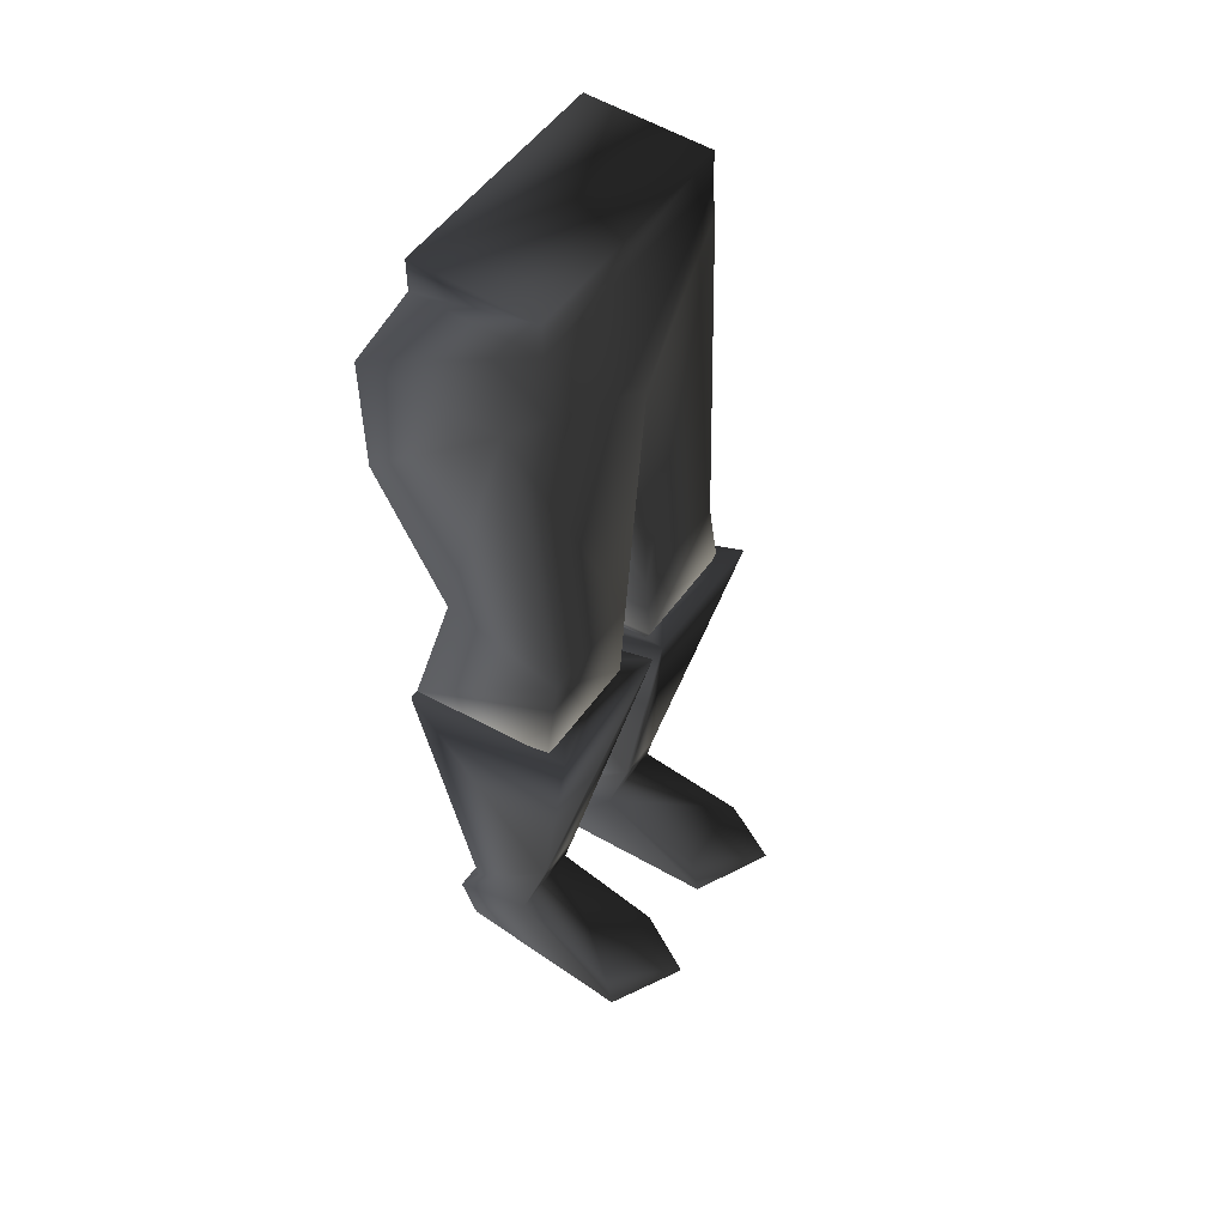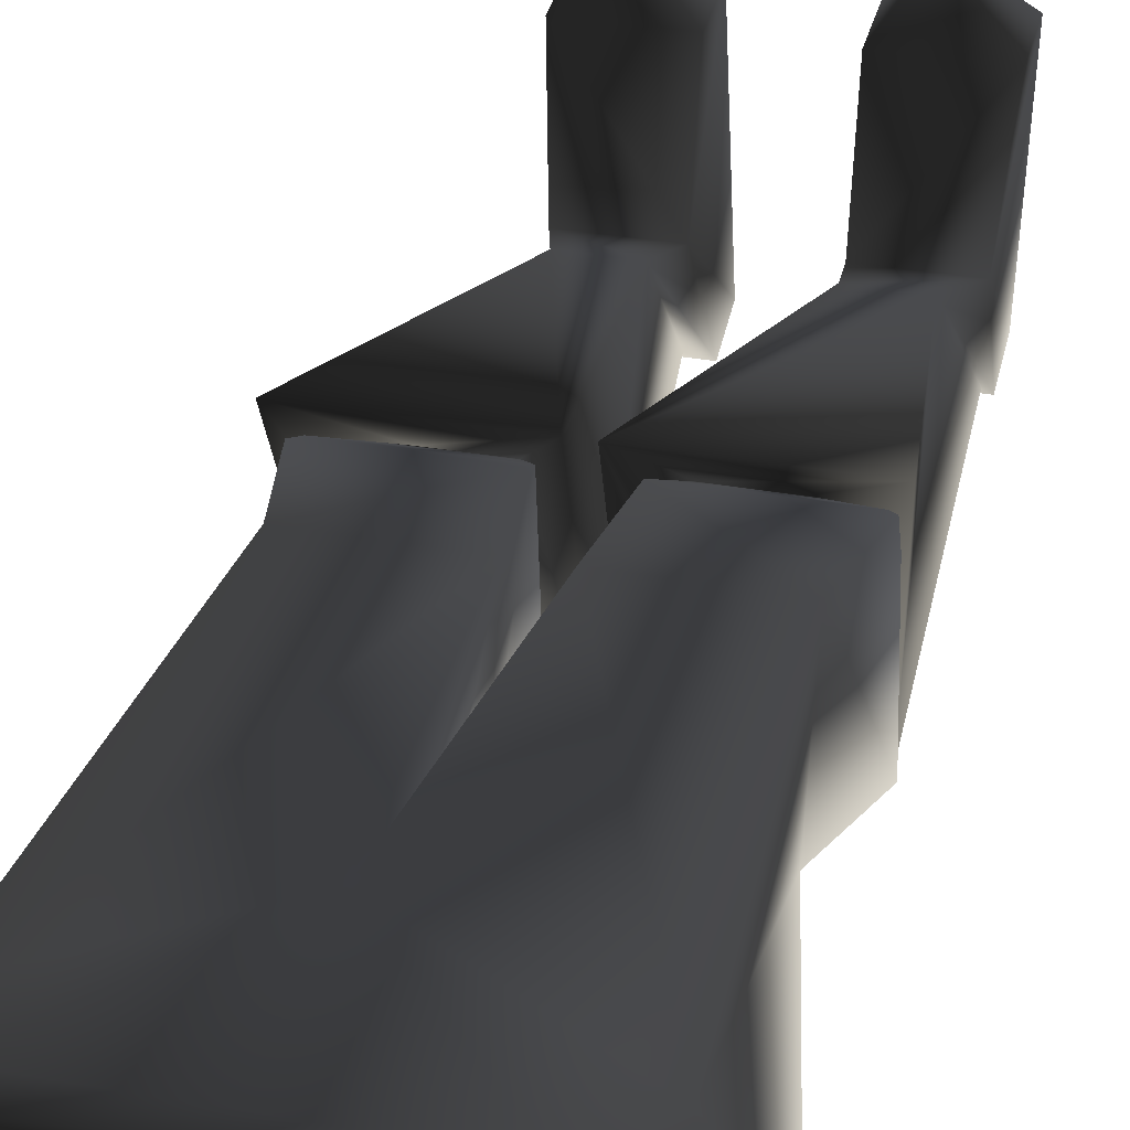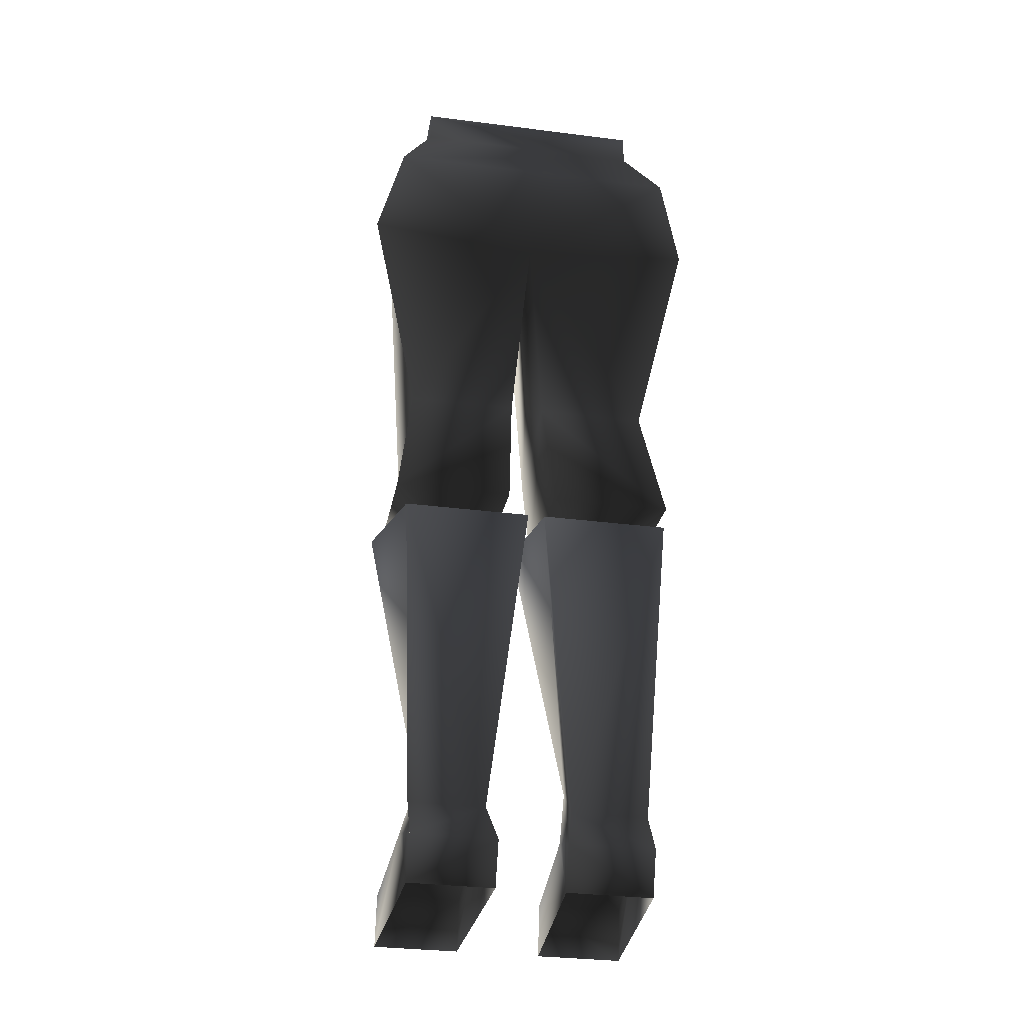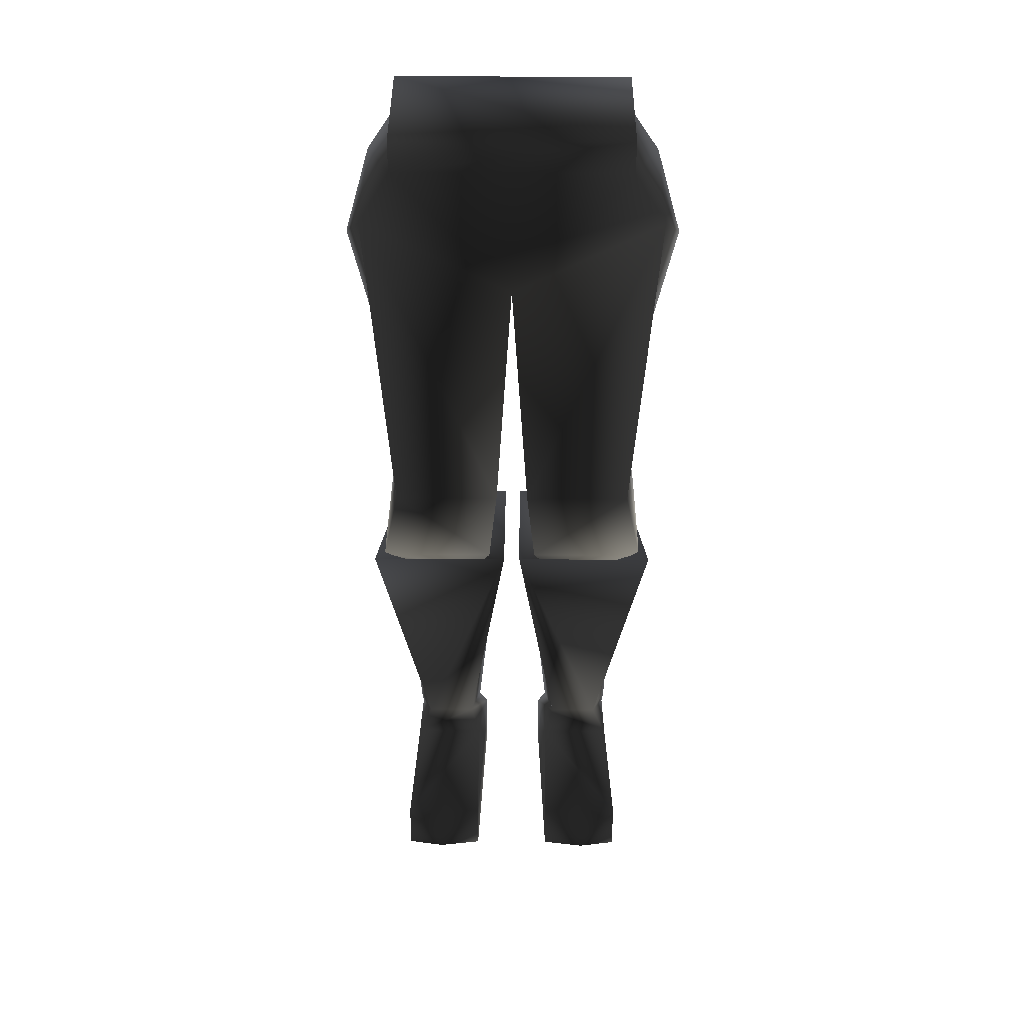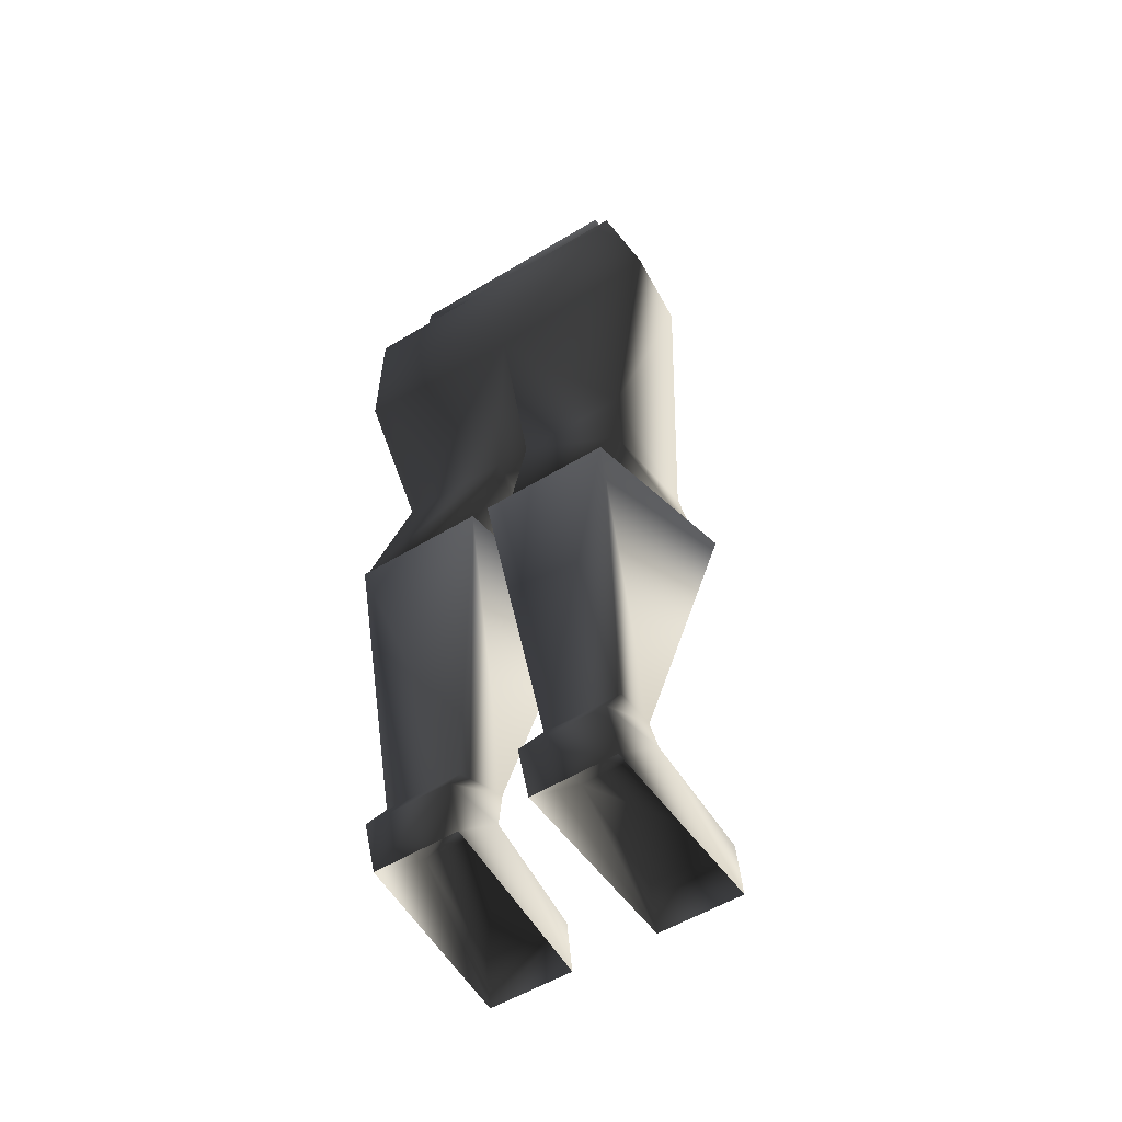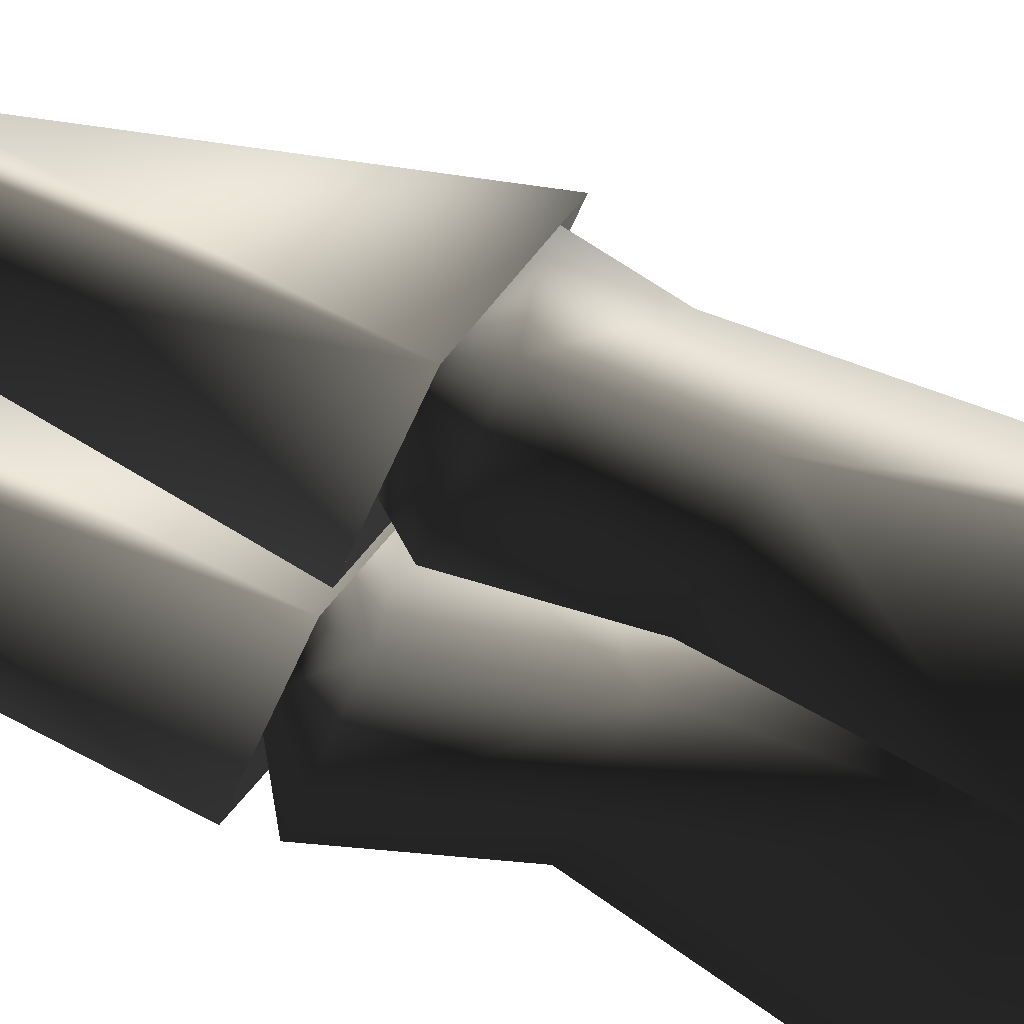
<metadata>
{"format":"obj","ext":"obj","renderer":"f3d","projection":"perspective","resolution":1024,"background":"white","views":[{"elev":52.0,"azim":-55.8,"up":"+Y"},{"elev":29.5,"azim":-164.9,"up":"+Z"},{"elev":-32.0,"azim":169.9,"up":"+Y"},{"elev":41.5,"azim":0.4,"up":"+Y"},{"elev":-55.3,"azim":-147.5,"up":"+Y"},{"elev":-59.4,"azim":66.7,"up":"+Z"}]}
</metadata>
<code>
o 422
v -14 -6 -6
v -15 -6 16
v -14 3 2
v -14 -1 -8
v -4 -1 -8
v -4 -6 -6
v -5 3 2
v -5 -6 16
v -5 0 15
v -10 2 23
v -15 0 15
v -6 10 4
v -12 10 4
v -14 4 -5
v -5 4 -5
v -1 40 -11
v -1 48 12
v -18 48 12
v -16 40 -11
v -11 42 7
v -11 40 -5
v -5 42 7
v -17 46 9
v -17 44 -9
v -3 44 -9
v -5 40 -5
v -3 46 9
v -15 56 9
v -15 60 -5
v -2 60 -5
v -2 56 9
v -18 96 6
v -21 86 -8
v 0 84 -8
v 0 89 10
v -14 104 8
v -18 96 -11
v 18 96 -11
v 21 86 -8
v 15 60 -5
v 2 60 -5
v 2 56 9
v 18 96 6
v 14 104 8
v 14 108 8
v -14 108 8
v -14 104 -7
v 14 104 -7
v 15 56 9
v 17 44 -9
v 3 44 -9
v 3 46 9
v 14 3 2
v 15 -6 16
v 14 -6 -6
v 14 -1 -8
v 12 10 4
v 6 10 4
v 5 3 2
v 15 0 15
v 10 2 23
v 5 -6 16
v 5 0 15
v 4 -6 -6
v 4 -1 -8
v 5 4 -5
v 14 4 -5
v 16 40 -11
v 18 48 12
v 1 48 12
v 1 40 -11
v 11 40 -5
v 11 42 7
v 5 42 7
v 5 40 -5
v 17 46 9
v 14 108 -7
v -14 108 -7
f 1 2 3
f 1 3 4
f 1 4 5
f 1 5 6
f 6 5 7
f 6 7 8
f 8 7 9
f 8 9 10
f 8 10 2
f 2 10 11
f 2 11 3
f 3 11 7
f 3 7 12
f 3 12 13
f 3 13 4
f 4 13 14
f 4 14 15
f 4 15 5
f 5 15 12
f 5 12 7
f 7 11 9
f 9 11 10
f 12 15 15
f 12 15 12
f 12 15 16
f 12 16 17
f 12 17 13
f 13 17 18
f 13 18 19
f 13 19 14
f 13 14 14
f 13 14 13
f 9 11 2
f 9 2 8
f 20 21 19
f 20 19 18
f 20 18 22
f 20 22 23
f 20 23 21
f 21 23 24
f 21 24 25
f 21 25 26
f 21 26 16
f 21 16 19
f 19 16 15
f 19 15 14
f 18 17 22
f 22 17 26
f 22 26 25
f 22 25 27
f 22 27 23
f 23 27 28
f 23 28 24
f 24 28 29
f 24 29 30
f 24 30 25
f 25 30 27
f 27 30 31
f 27 31 28
f 28 31 32
f 28 32 29
f 29 32 33
f 29 33 34
f 29 34 30
f 30 34 31
f 31 34 35
f 31 35 32
f 32 35 36
f 32 36 37
f 32 37 33
f 33 37 34
f 34 37 38
f 34 38 39
f 34 39 40
f 34 40 41
f 34 41 42
f 34 42 35
f 35 42 43
f 35 43 44
f 35 44 36
f 36 44 45
f 36 45 46
f 36 46 47
f 36 47 37
f 37 47 38
f 38 47 48
f 38 48 44
f 38 44 43
f 38 43 39
f 39 43 40
f 40 43 49
f 40 49 50
f 40 50 41
f 41 50 51
f 41 51 52
f 41 52 42
f 42 52 49
f 42 49 43
f 17 16 26
f 53 54 55
f 53 55 56
f 53 56 57
f 53 57 58
f 53 58 59
f 53 59 60
f 53 60 54
f 54 60 61
f 54 61 62
f 62 61 63
f 62 63 59
f 62 59 64
f 64 59 65
f 64 65 55
f 55 65 56
f 56 65 66
f 56 66 67
f 56 67 57
f 57 67 67
f 57 67 57
f 57 67 68
f 57 68 69
f 57 69 70
f 57 70 58
f 58 70 71
f 58 71 66
f 58 66 66
f 58 66 58
f 58 66 65
f 58 65 59
f 63 60 59
f 60 63 61
f 54 60 63
f 54 63 62
f 69 68 72
f 69 72 73
f 69 73 70
f 70 73 74
f 70 74 71
f 71 74 75
f 71 75 68
f 71 68 66
f 66 68 67
f 68 75 72
f 72 75 51
f 72 51 50
f 72 50 76
f 72 76 73
f 73 76 74
f 74 76 52
f 74 52 51
f 74 51 75
f 45 48 77
f 45 77 78
f 45 78 46
f 46 78 47
f 47 78 77
f 47 77 48
f 45 44 48
f 76 49 52
f 49 76 50

</code>
